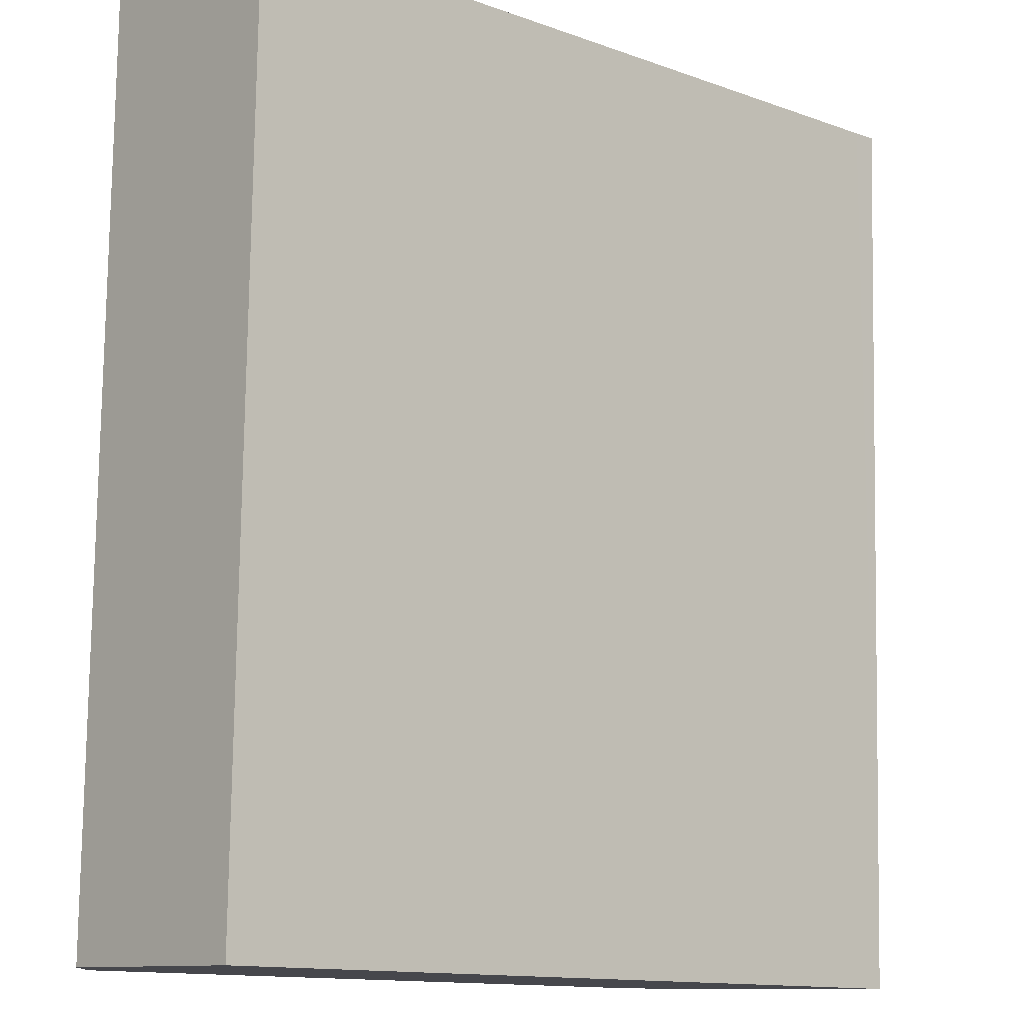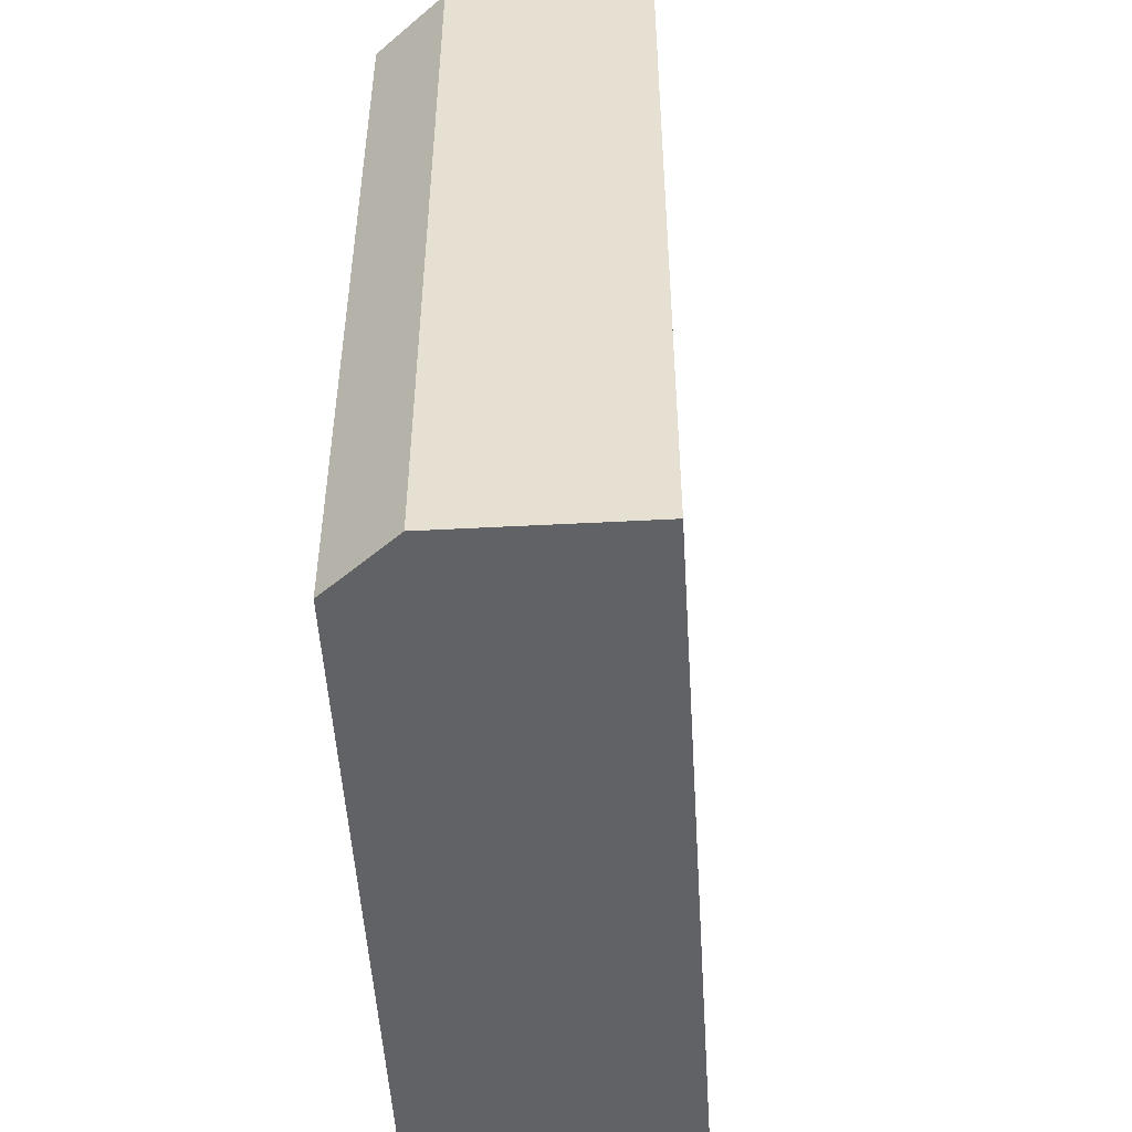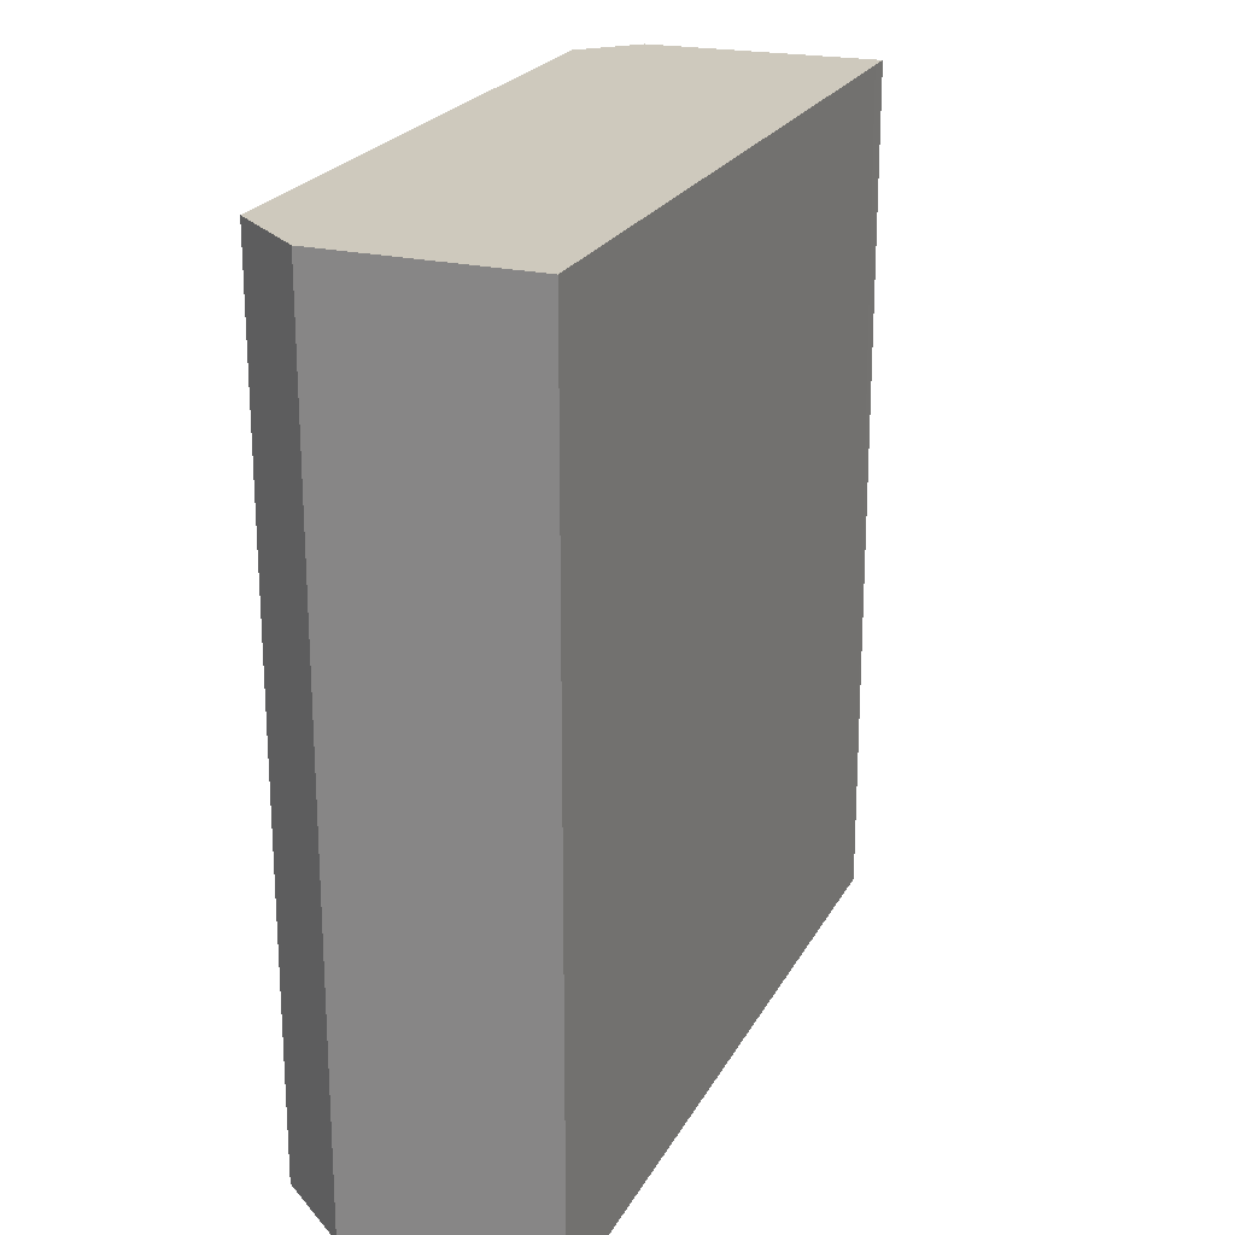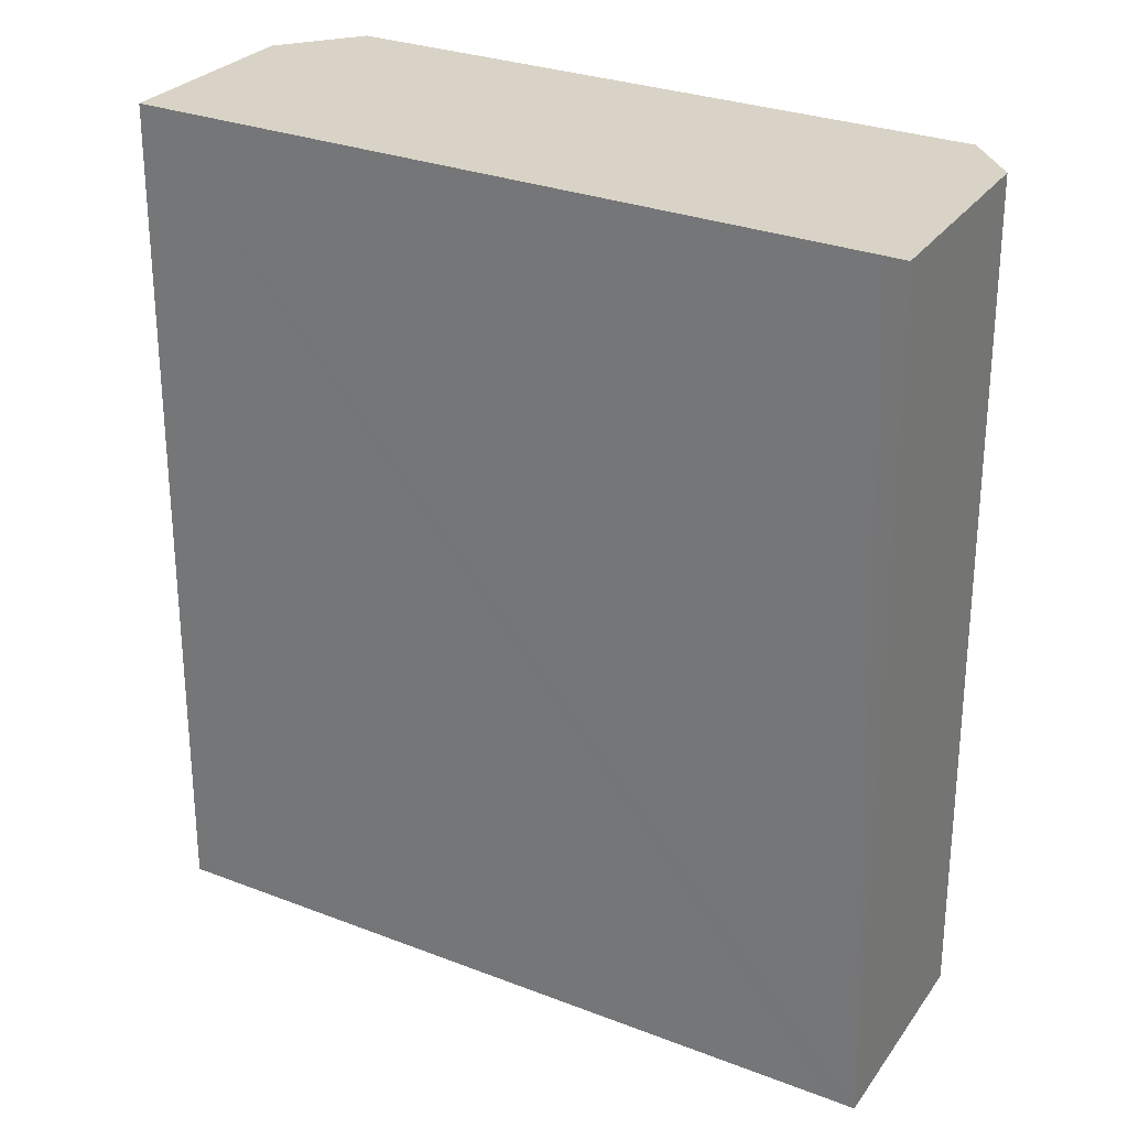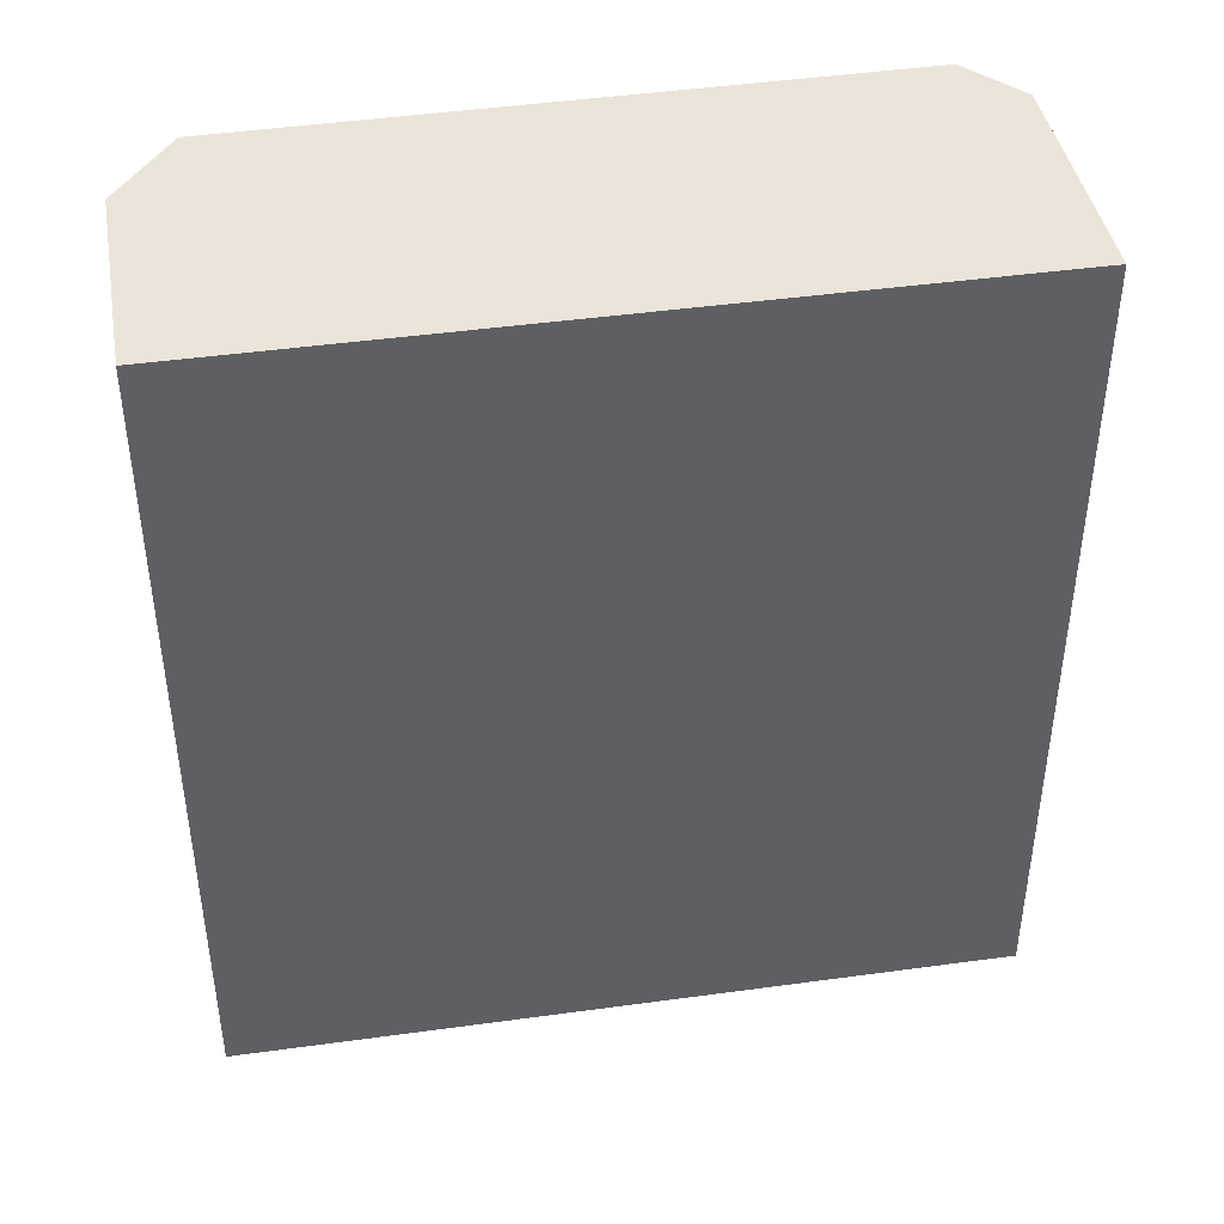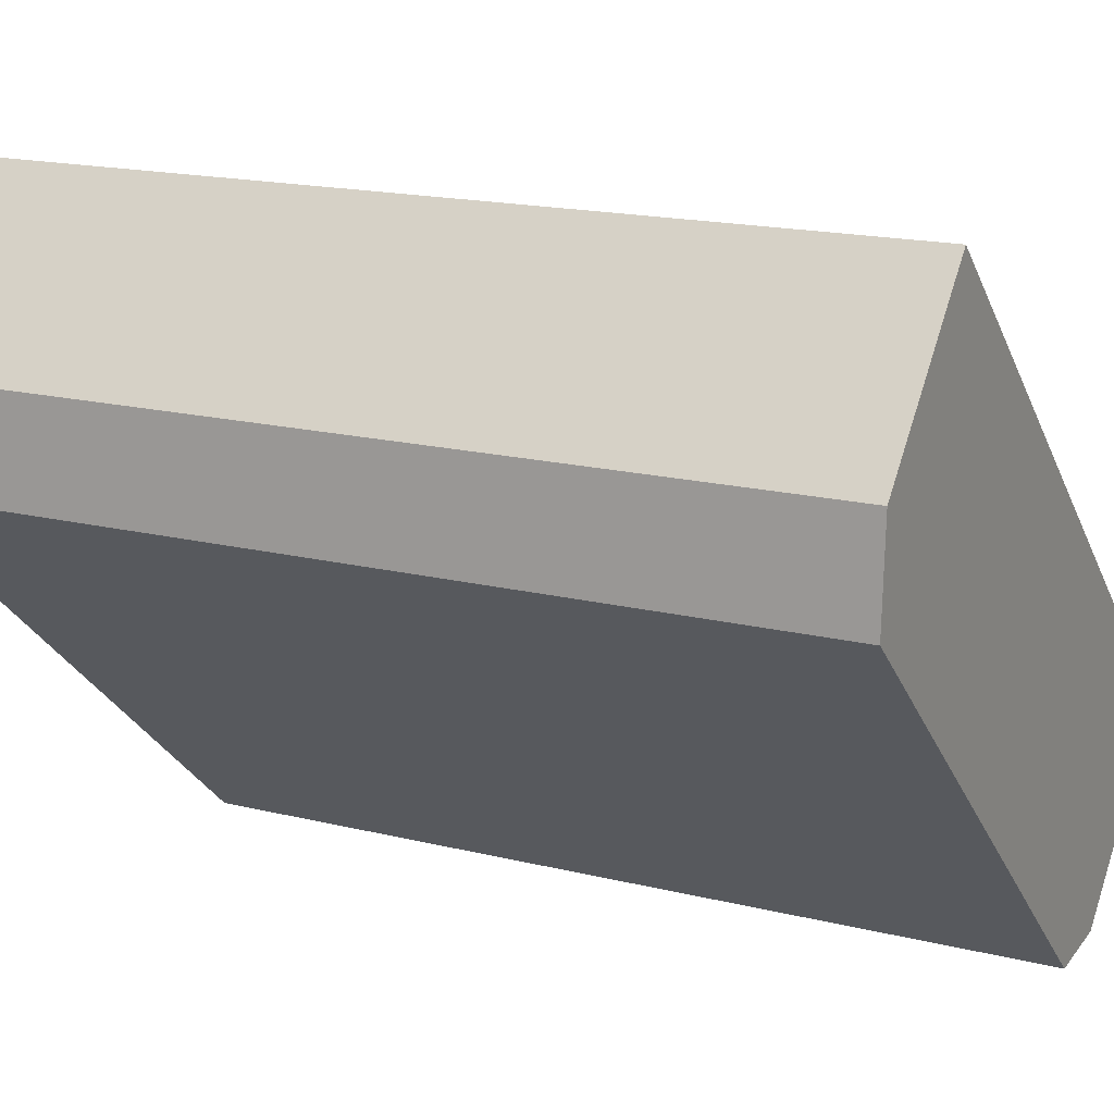
<metadata>
{"format":"obj","ext":"obj","renderer":"f3d","projection":"perspective","resolution":1024,"background":"white","views":[{"elev":79.1,"azim":0.9,"up":"+Z"},{"elev":-50.6,"azim":-44.4,"up":"+Y"},{"elev":22.7,"azim":-26.2,"up":"+Y"},{"elev":28.1,"azim":72.7,"up":"+Y"},{"elev":44.8,"azim":33.0,"up":"+Y"},{"elev":16.9,"azim":-63.2,"up":"+Z"}]}
</metadata>
<code>
v  1.17 6.911 2.027
v  0 6.911 4.232e-16
v  0.04 6.911 0.786
v  3.889 6.911 -3.536
v  5.683 6.911 -2.046
v  4.492 6.911 -3.493
v  5.822 6.911 -2.17
v  5.822 1.329e-16 -2.17
v  4.492 2.139e-16 -3.493
v  3.889 2.165e-16 -3.536
v  0 0 0
v  0.04 -4.813e-17 0.786
v  1.17 -1.241e-16 2.027
v  5.683 1.253e-16 -2.046
g defaultobject
f 1 2 3
f 2 1 4
f 4 1 5
f 4 5 6
f 6 5 7
f 8 6 7
f 6 8 9
f 9 4 6
f 4 9 10
f 10 2 4
f 2 10 11
f 11 3 2
f 3 11 12
f 12 1 3
f 1 12 13
f 5 8 7
f 8 5 1
f 8 1 14
f 14 1 13
f 11 13 12
f 13 11 14
f 14 11 10
f 14 10 9
f 14 9 8

</code>
